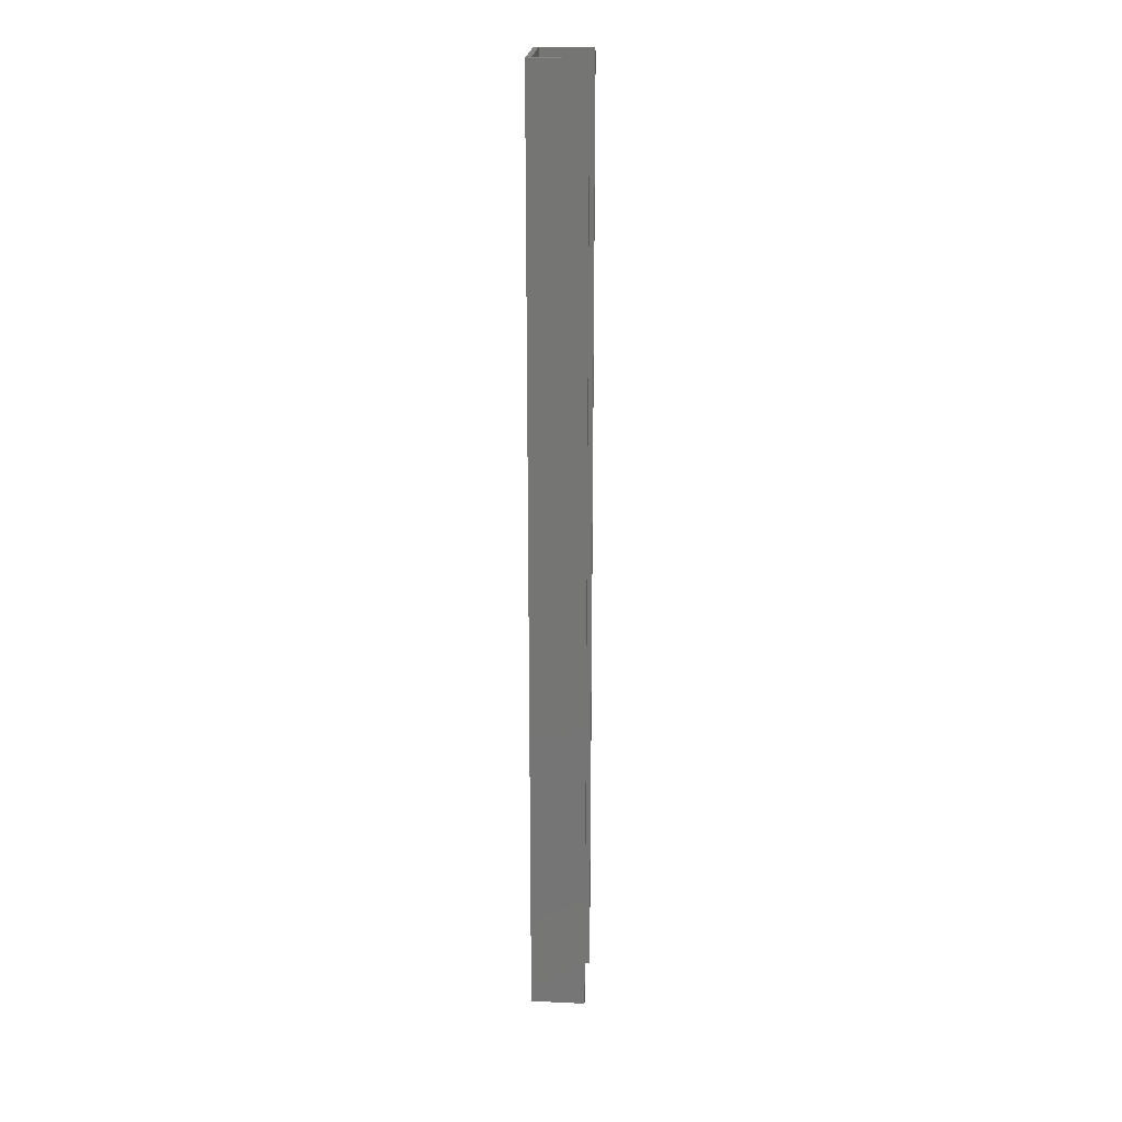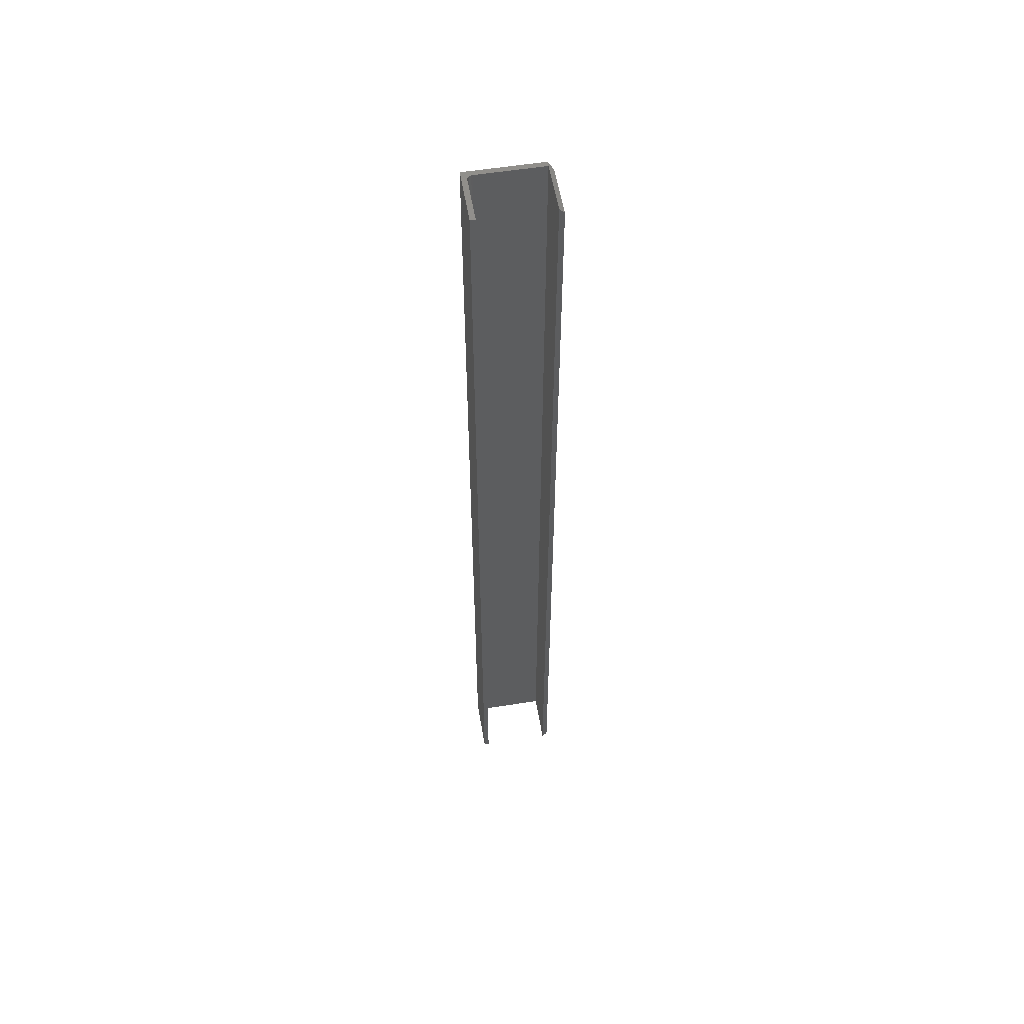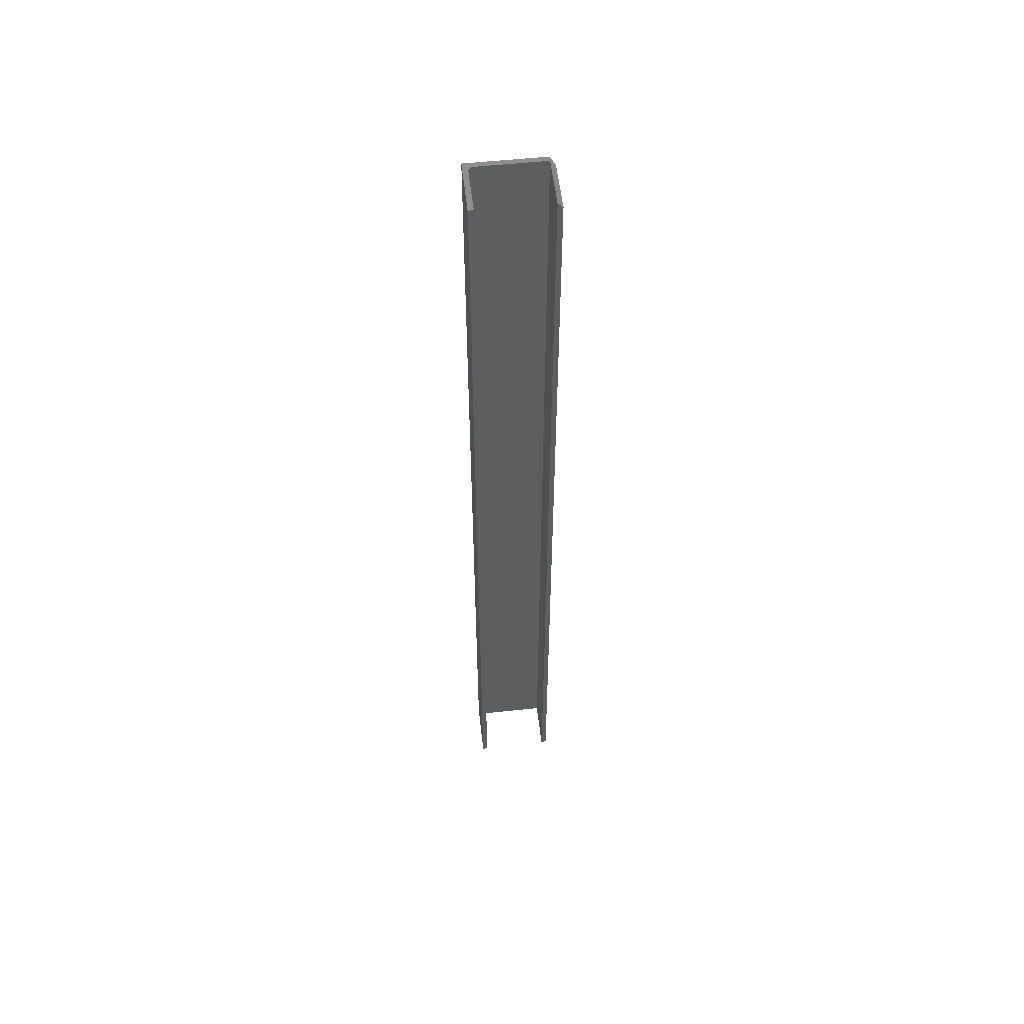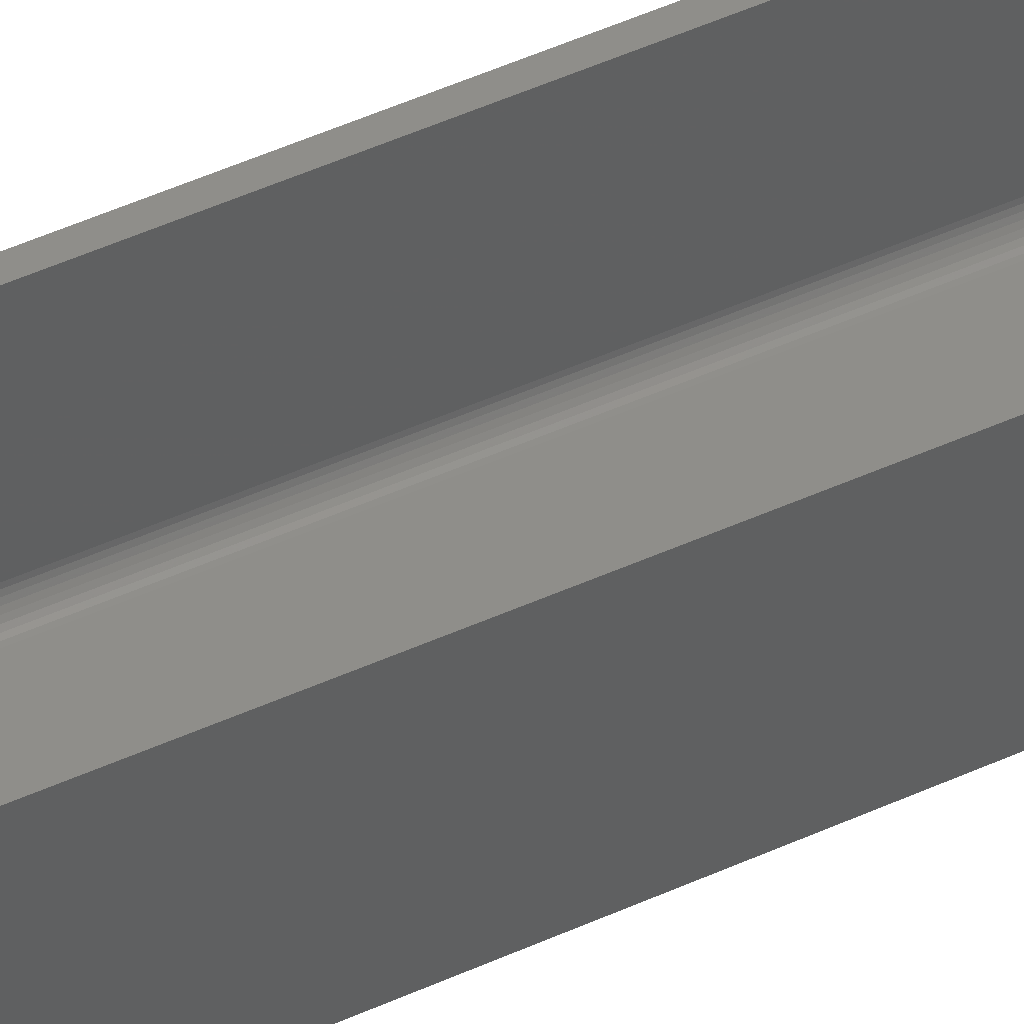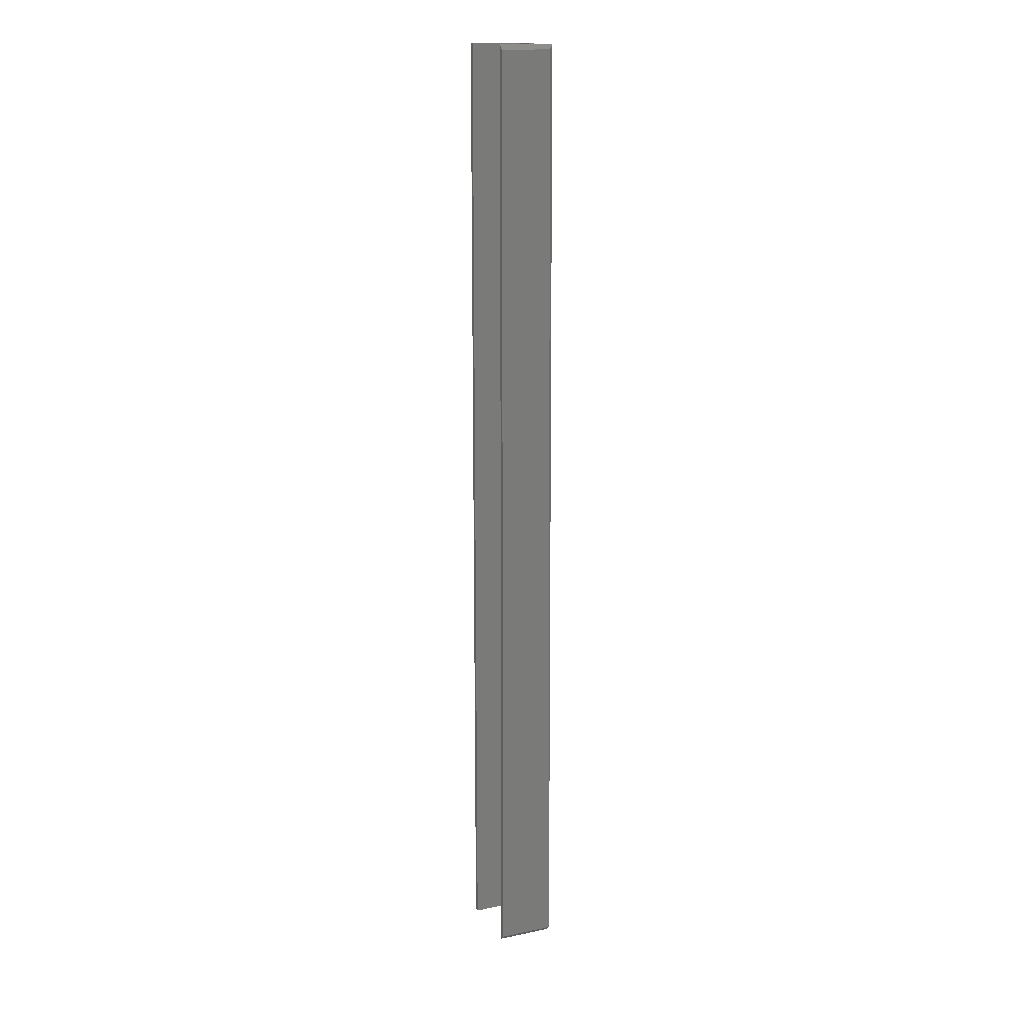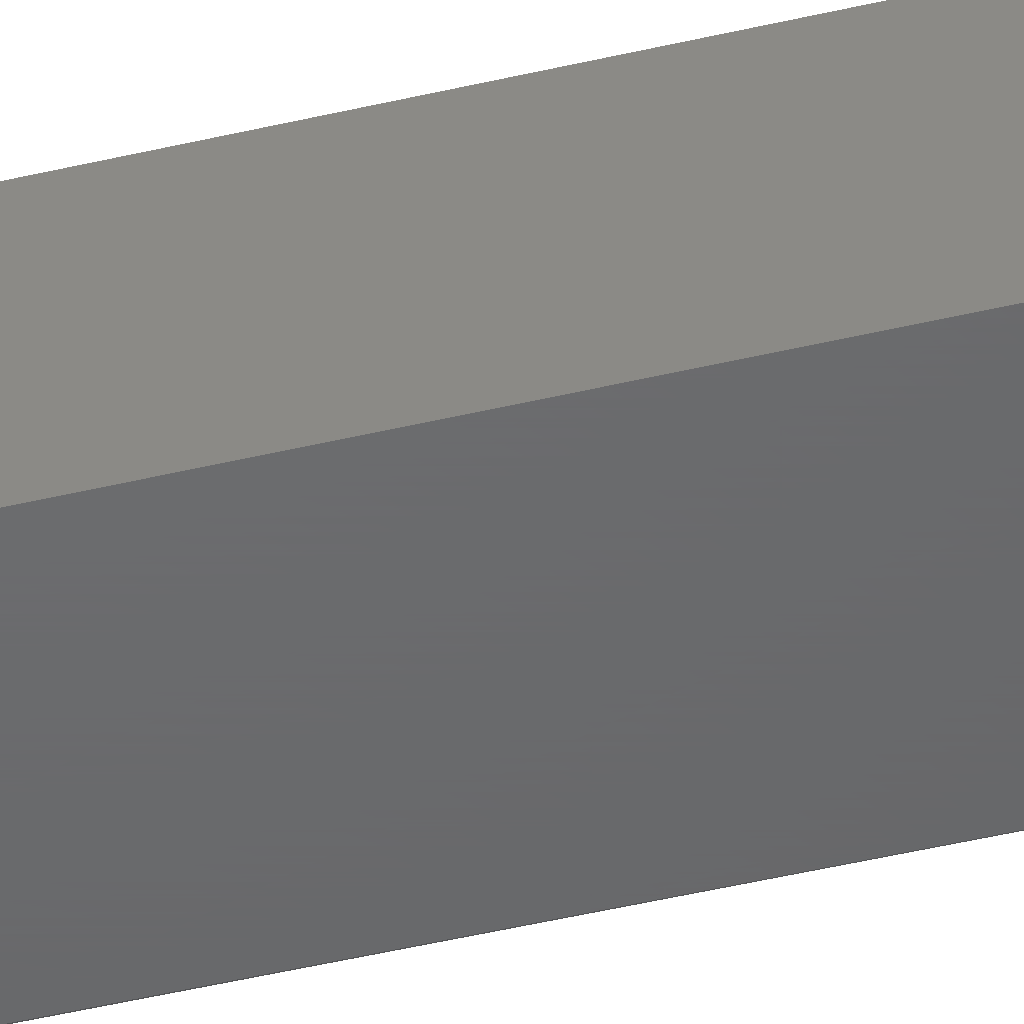
<metadata>
{"format":"stl","ext":"stl","renderer":"f3d","projection":"perspective","resolution":1024,"background":"white","views":[{"elev":22.0,"azim":94.7,"up":"+Z"},{"elev":56.0,"azim":170.5,"up":"+Z"},{"elev":55.0,"azim":173.6,"up":"+Z"},{"elev":42.9,"azim":-119.2,"up":"+Y"},{"elev":15.6,"azim":-113.3,"up":"+Z"},{"elev":-47.6,"azim":105.1,"up":"+Y"}]}
</metadata>
<code>
# stl→obj: 34 verts, 64 faces
v 0.04679 0.007895 -0.75
v -0.05461 0.007895 -0.75
v 0.04679 0.007895 0.75
v -0.05461 0.007895 0.75
v 0.05461 0.08684 -0.75
v 0.05461 0.01571 -0.75
v 0.05461 0.08684 0.75
v 0.05461 0.01571 0.75
v 0.0625 0.08684 -0.75
v 0.0625 0 -0.75
v -0.05469 0 -0.75
v 0.04832 0.008045 -0.75
v 0.04978 0.008489 -0.75
v 0.05113 0.009211 -0.75
v 0.05232 0.01018 -0.75
v 0.05329 0.01137 -0.75
v 0.05401 0.01272 -0.75
v 0.05446 0.01418 -0.75
v 0.0625 0.08684 0.75
v 0.0625 0 0.75
v 0.05446 0.01418 0.75
v 0.05401 0.01272 0.75
v 0.05329 0.01137 0.75
v 0.05232 0.01018 0.75
v 0.05113 0.009211 0.75
v 0.04978 0.008489 0.75
v 0.04832 0.008045 0.75
v -0.05469 0 0.75
v -0.0625 0.08684 -0.7422
v -0.0625 -1.388e-17 -0.7422
v -0.0625 0.08684 0.7422
v -0.0625 0.007812 0.7422
v -0.05461 0.08684 -0.75
v -0.05461 0.08684 0.75
f 1 2 3
f 3 2 4
f 5 6 7
f 7 6 8
f 6 5 9
f 10 11 2
f 10 2 1
f 10 1 12
f 10 12 13
f 10 13 14
f 10 14 15
f 10 15 16
f 10 16 17
f 10 17 18
f 10 18 6
f 10 6 9
f 19 7 8
f 20 19 8
f 20 8 21
f 20 21 22
f 20 22 23
f 20 23 24
f 20 24 25
f 20 25 26
f 20 26 27
f 20 27 3
f 20 3 4
f 20 4 28
f 15 23 16
f 16 23 22
f 16 22 17
f 17 22 21
f 17 21 18
f 18 21 8
f 18 8 6
f 23 15 24
f 24 15 14
f 24 14 25
f 25 14 13
f 25 13 26
f 26 13 12
f 26 12 27
f 27 12 1
f 27 1 3
f 29 30 31
f 31 30 32
f 33 29 34
f 34 29 31
f 11 10 28
f 28 10 20
f 2 33 4
f 4 33 34
f 11 30 2
f 2 30 29
f 2 29 33
f 11 28 30
f 30 28 32
f 34 31 4
f 4 31 32
f 4 32 28
f 9 5 19
f 19 5 7
f 10 9 20
f 20 9 19

</code>
